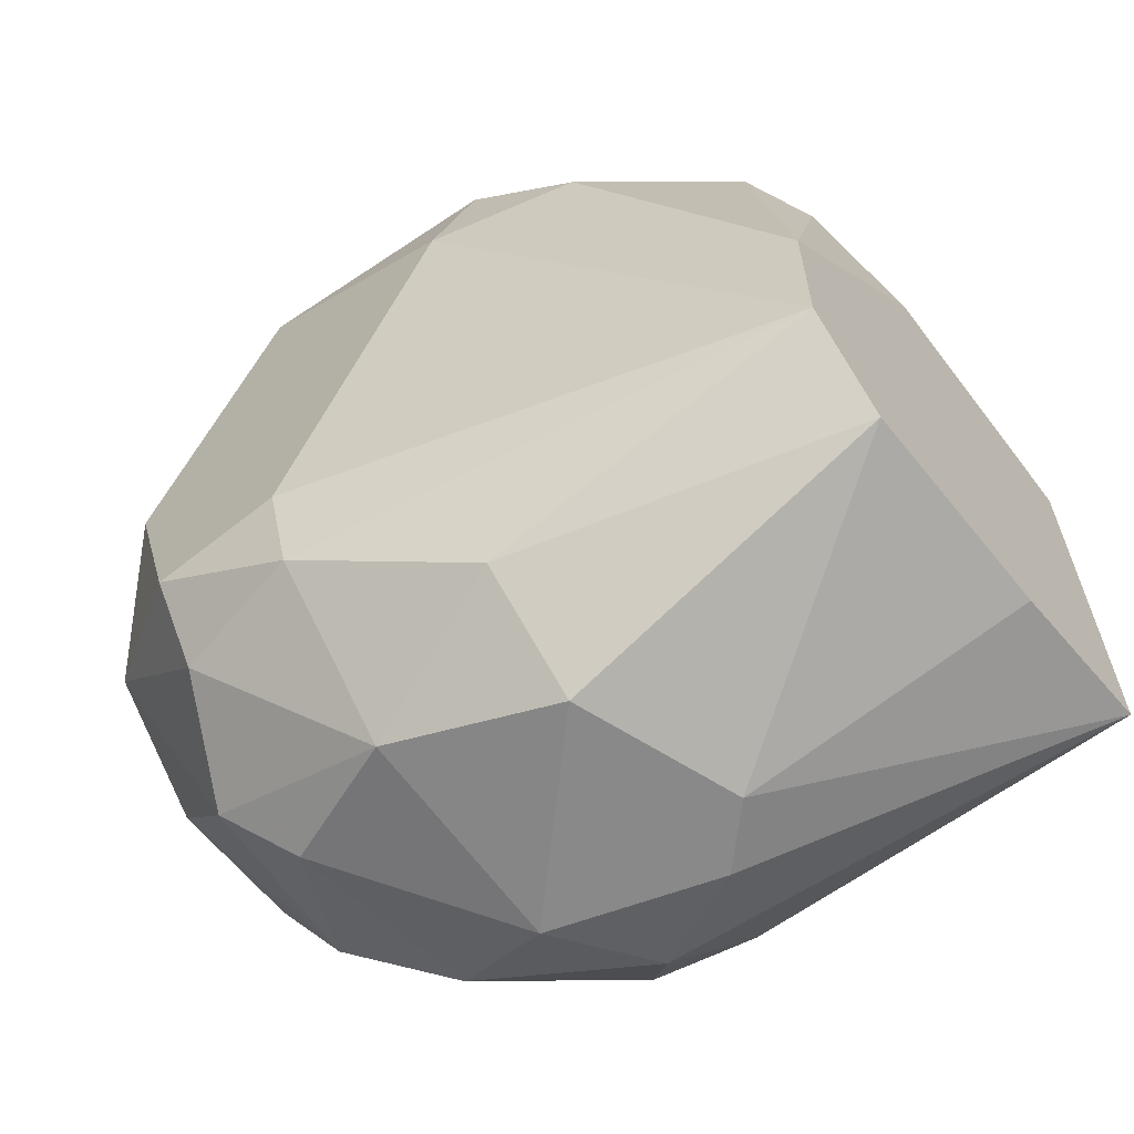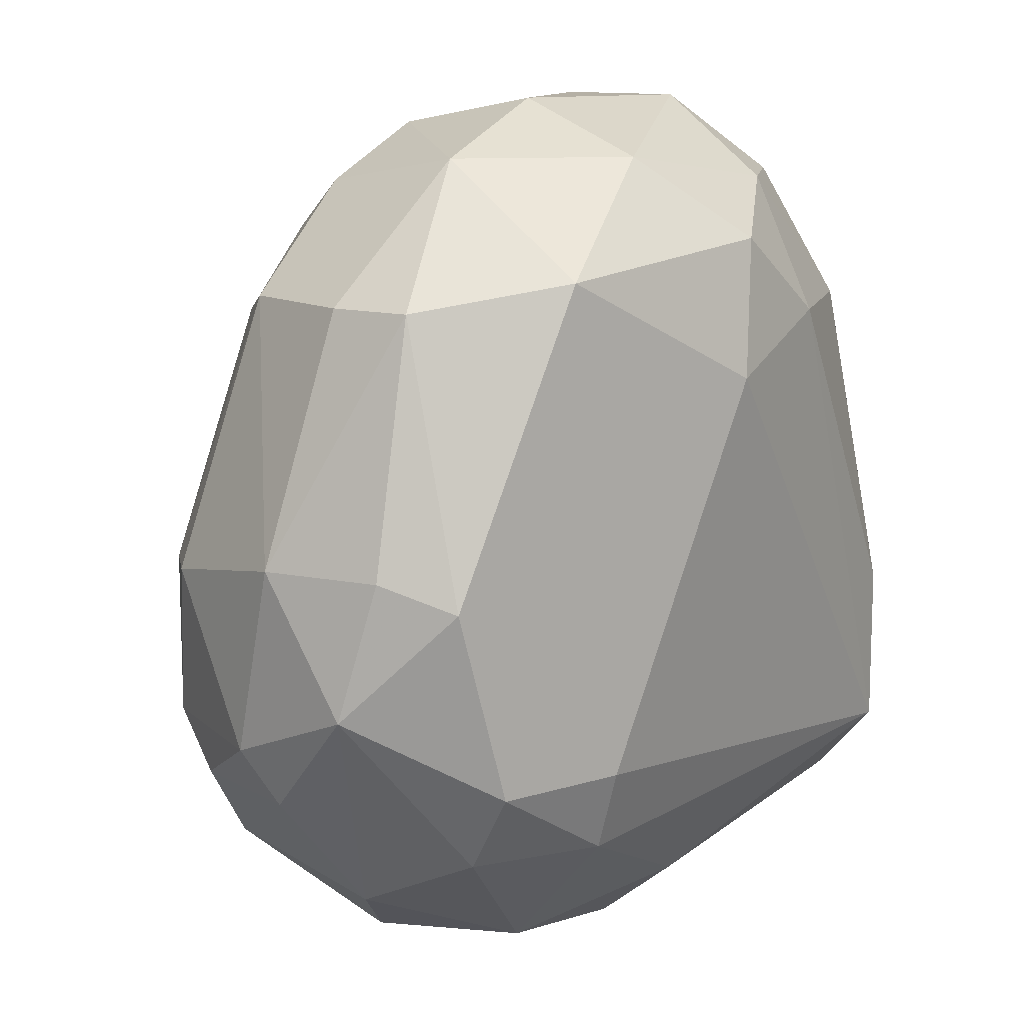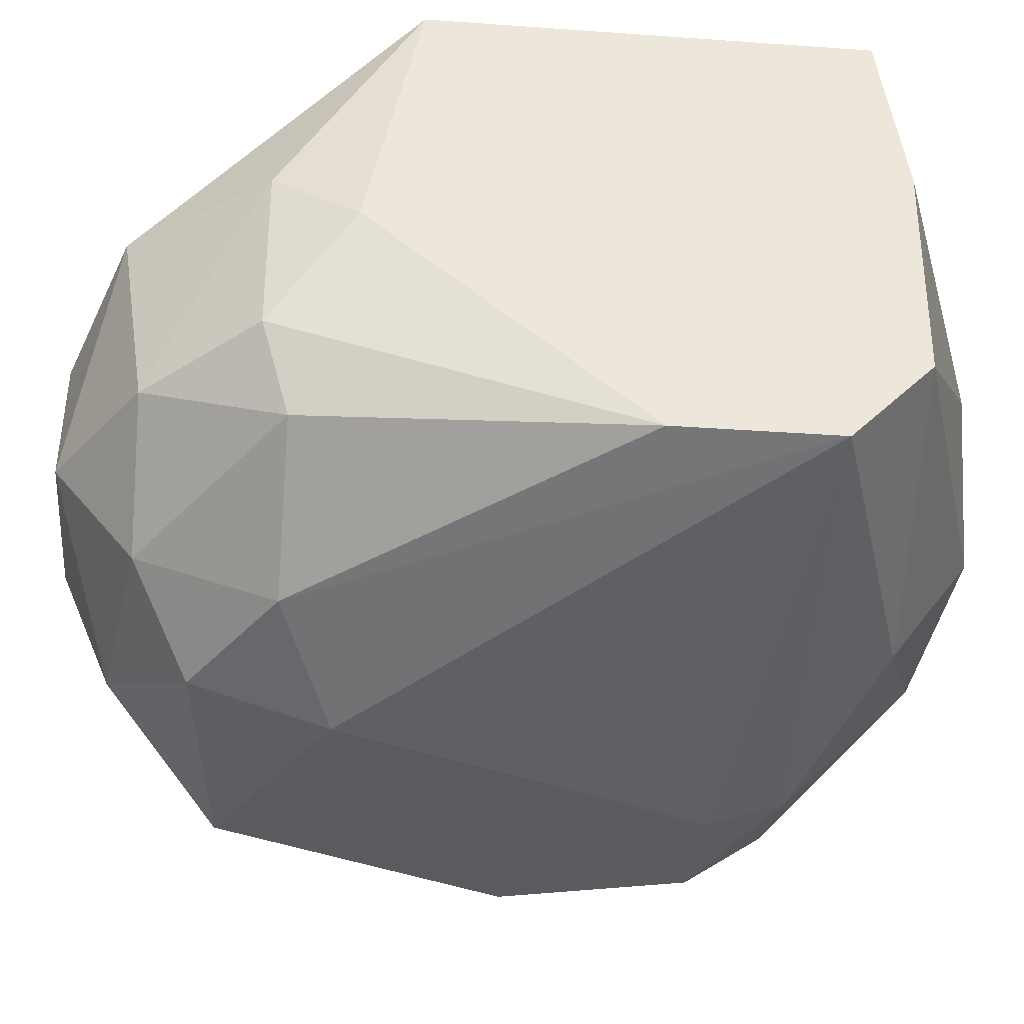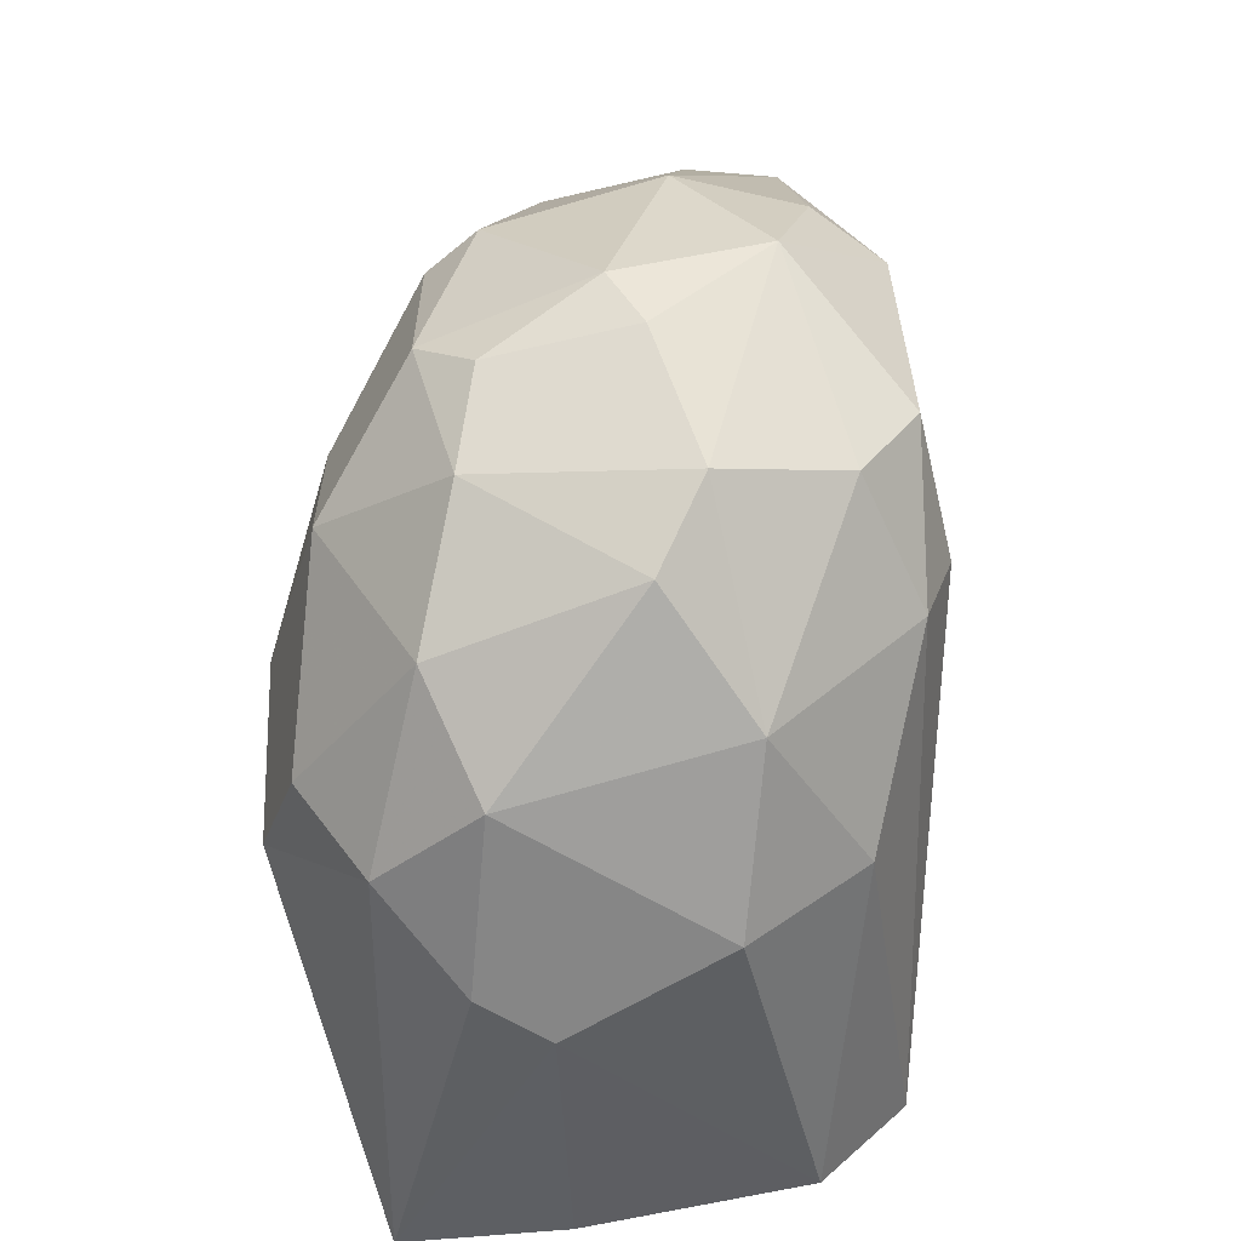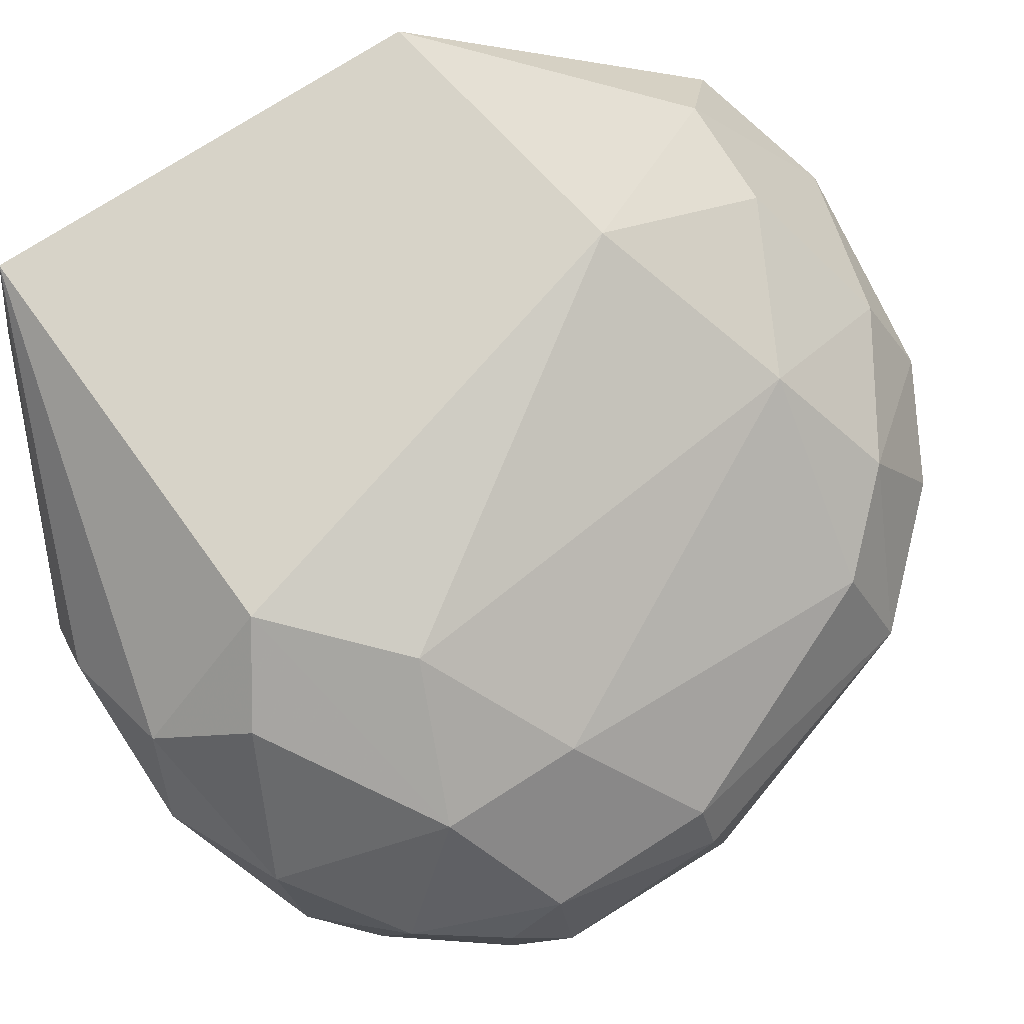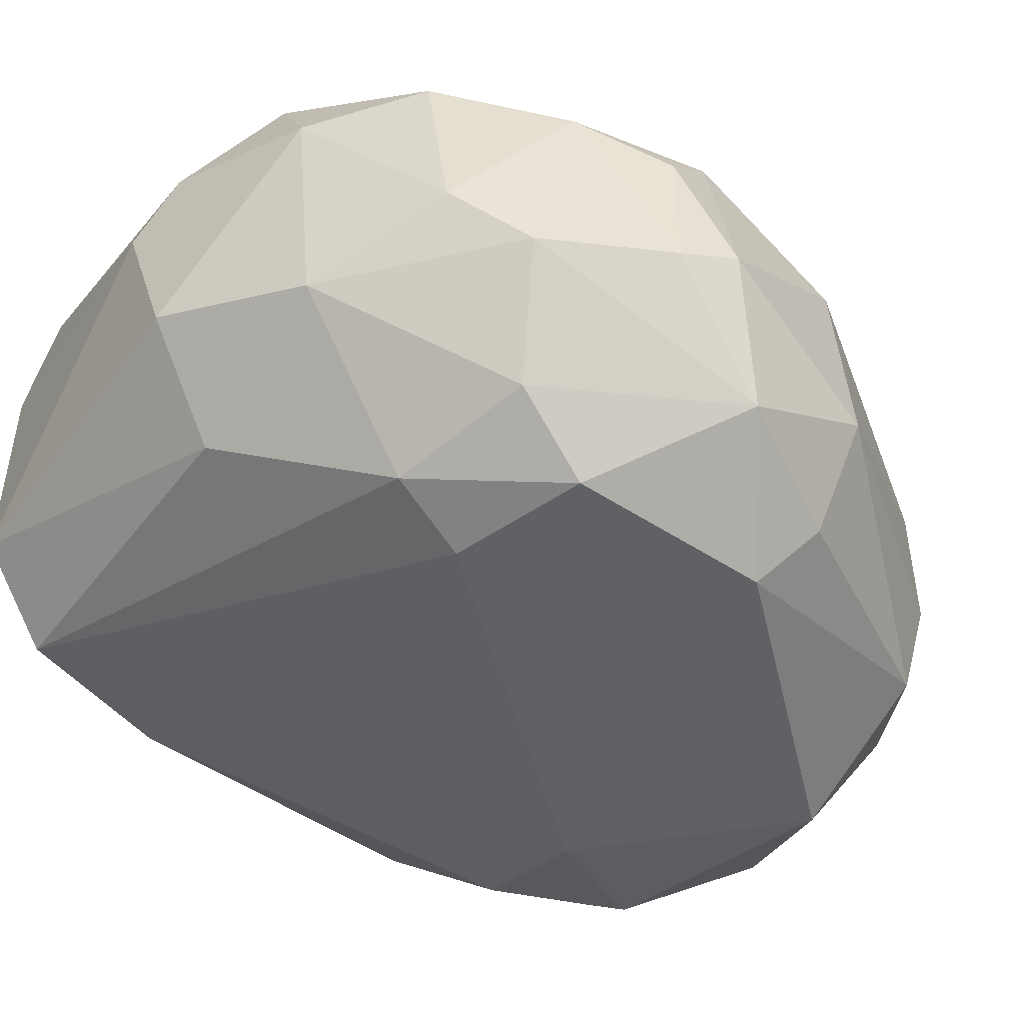
<metadata>
{"format":"obj","ext":"obj","renderer":"f3d","projection":"perspective","resolution":1024,"background":"white","views":[{"elev":-63.0,"azim":38.8,"up":"+Z"},{"elev":11.7,"azim":-36.8,"up":"+Z"},{"elev":-33.4,"azim":84.4,"up":"+Y"},{"elev":-62.0,"azim":-76.5,"up":"+Z"},{"elev":77.2,"azim":-122.3,"up":"+Y"},{"elev":-48.0,"azim":-142.4,"up":"+Y"}]}
</metadata>
<code>
v -0.04091 0.05711 0.04177
v -0.07681 0.04173 0.03322
v -0.07681 0.05028 0.03322
v -0.07681 0.05369 -0.002693
v -0.05288 0.03831 -0.006113
v -0.05288 0.05882 -0.01125
v -0.05288 0.03146 0.02809
v -0.05288 0.04514 -0.01125
v -0.07339 0.06224 0.002439
v -0.07339 0.06224 0.01099
v -0.07339 0.05711 0.03151
v -0.04946 0.0554 -0.01125
v -0.04946 0.06909 0.02809
v -0.04946 0.05369 0.0452
v -0.03577 0.04173 0.03151
v -0.05971 0.05882 0.04177
v -0.05971 0.04514 0.0452
v -0.05971 0.06224 -0.009533
v -0.058 0.0366 0.04177
v -0.058 0.06909 -0.000981
v -0.04774 0.04514 0.0452
v -0.06997 0.05198 0.04006
v -0.06997 0.05711 -0.00782
v -0.04604 0.03831 0.04006
v -0.03235 0.06909 -0.002693
v -0.03235 0.06909 0.02467
v -0.03235 0.05882 -0.0044
v -0.03235 0.05369 0.02809
v -0.03235 0.04514 -0.0044
v -0.03235 0.04002 0.01099
v -0.03235 0.04002 0.000732
v -0.08195 0.04173 0.01783
v -0.08195 0.05198 0.01612
v -0.08195 0.04514 0.005859
v -0.04432 0.06395 0.03835
v -0.04432 0.03488 0.03151
v -0.06655 0.03146 0.03493
v -0.07852 0.03488 0.01783
v -0.0751 0.04173 -0.0044
v -0.0751 0.0366 0.03322
v -0.0751 0.03146 0.01612
v -0.06313 0.04173 -0.009533
v -0.06313 0.03318 -0.000981
v -0.06313 0.0554 -0.01125
v -0.06313 0.06566 -0.0044
v -0.06313 0.03146 0.004152
v -0.06313 0.05369 0.04348
v -0.06484 0.06737 0.005859
v -0.0392 0.04514 0.04006
v -0.05117 0.03318 0.03664
v -0.05117 0.06395 0.03835
v -0.06141 0.06395 0.03322
v -0.07168 0.03146 0.004152
v -0.07168 0.04514 -0.00782
v -0.07168 0.03488 -0.000981
v -0.03406 0.04686 0.03322
v -0.03406 0.05711 0.03322
v -0.06826 0.04173 0.04177
v -0.06826 0.05882 0.03664
v -0.08023 0.05198 0.002439
v -0.08023 0.0366 0.009279
v -0.08023 0.0554 0.01612
v -0.08023 0.0554 0.005859
v -0.08023 0.04344 0.002439
f 40 32 38
f 28 31 25
f 57 28 26
f 28 25 26
f 25 13 26
f 49 57 1
f 57 26 1
f 40 41 37
f 41 46 37
f 25 31 29
f 46 31 7
f 50 37 7
f 37 46 7
f 8 44 6
f 13 25 20
f 48 13 20
f 48 20 9
f 20 45 9
f 29 31 5
f 8 29 5
f 51 13 52
f 13 48 52
f 49 1 21
f 40 37 58
f 17 47 58
f 44 54 23
f 9 45 23
f 3 33 32
f 31 28 30
f 37 50 19
f 21 17 19
f 58 37 19
f 17 58 19
f 48 9 10
f 11 52 10
f 52 48 10
f 47 17 14
f 17 21 14
f 21 1 14
f 44 8 42
f 54 44 42
f 8 5 42
f 25 6 18
f 6 44 18
f 45 20 18
f 20 25 18
f 23 45 18
f 44 23 18
f 29 8 12
f 6 25 12
f 8 6 12
f 7 31 36
f 50 7 36
f 31 30 36
f 30 15 36
f 13 51 35
f 26 13 35
f 1 26 35
f 51 14 35
f 14 1 35
f 11 3 59
f 52 11 59
f 46 41 53
f 61 55 53
f 41 61 53
f 31 46 43
f 5 31 43
f 55 42 43
f 42 5 43
f 46 53 43
f 53 55 43
f 28 57 56
f 57 49 56
f 49 15 56
f 30 28 56
f 15 30 56
f 15 49 24
f 49 21 24
f 19 50 24
f 21 19 24
f 50 36 24
f 36 15 24
f 33 3 62
f 3 11 62
f 11 10 62
f 10 9 62
f 32 33 34
f 61 32 34
f 60 64 34
f 64 61 34
f 51 52 16
f 14 51 16
f 47 14 16
f 59 47 16
f 52 59 16
f 58 47 22
f 47 59 22
f 59 3 22
f 25 29 27
f 12 25 27
f 29 12 27
f 23 54 4
f 9 23 4
f 64 60 4
f 64 4 39
f 55 61 39
f 42 55 39
f 54 42 39
f 61 64 39
f 4 54 39
f 33 62 63
f 62 9 63
f 60 34 63
f 34 33 63
f 4 60 63
f 9 4 63
f 40 58 2
f 32 40 2
f 3 32 2
f 58 22 2
f 22 3 2
f 41 40 38
f 61 41 38
f 32 61 38

</code>
